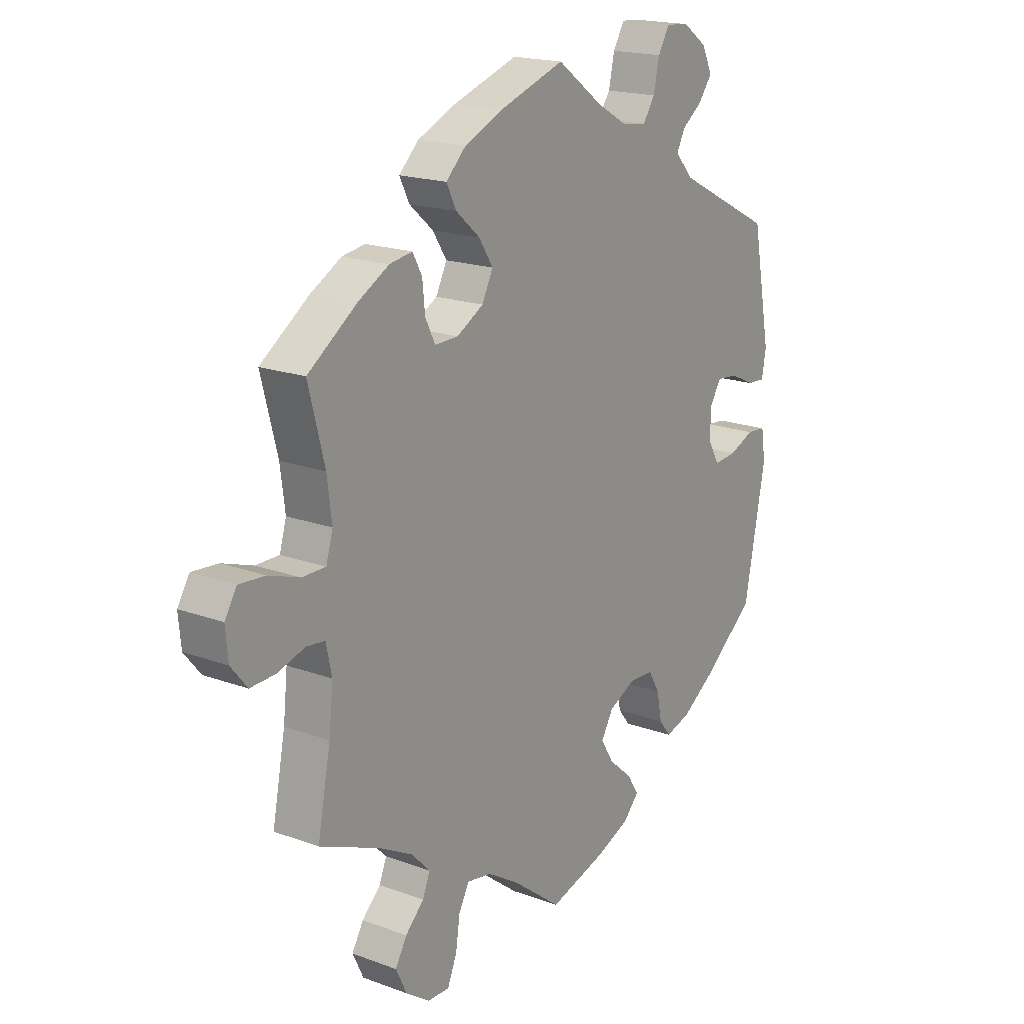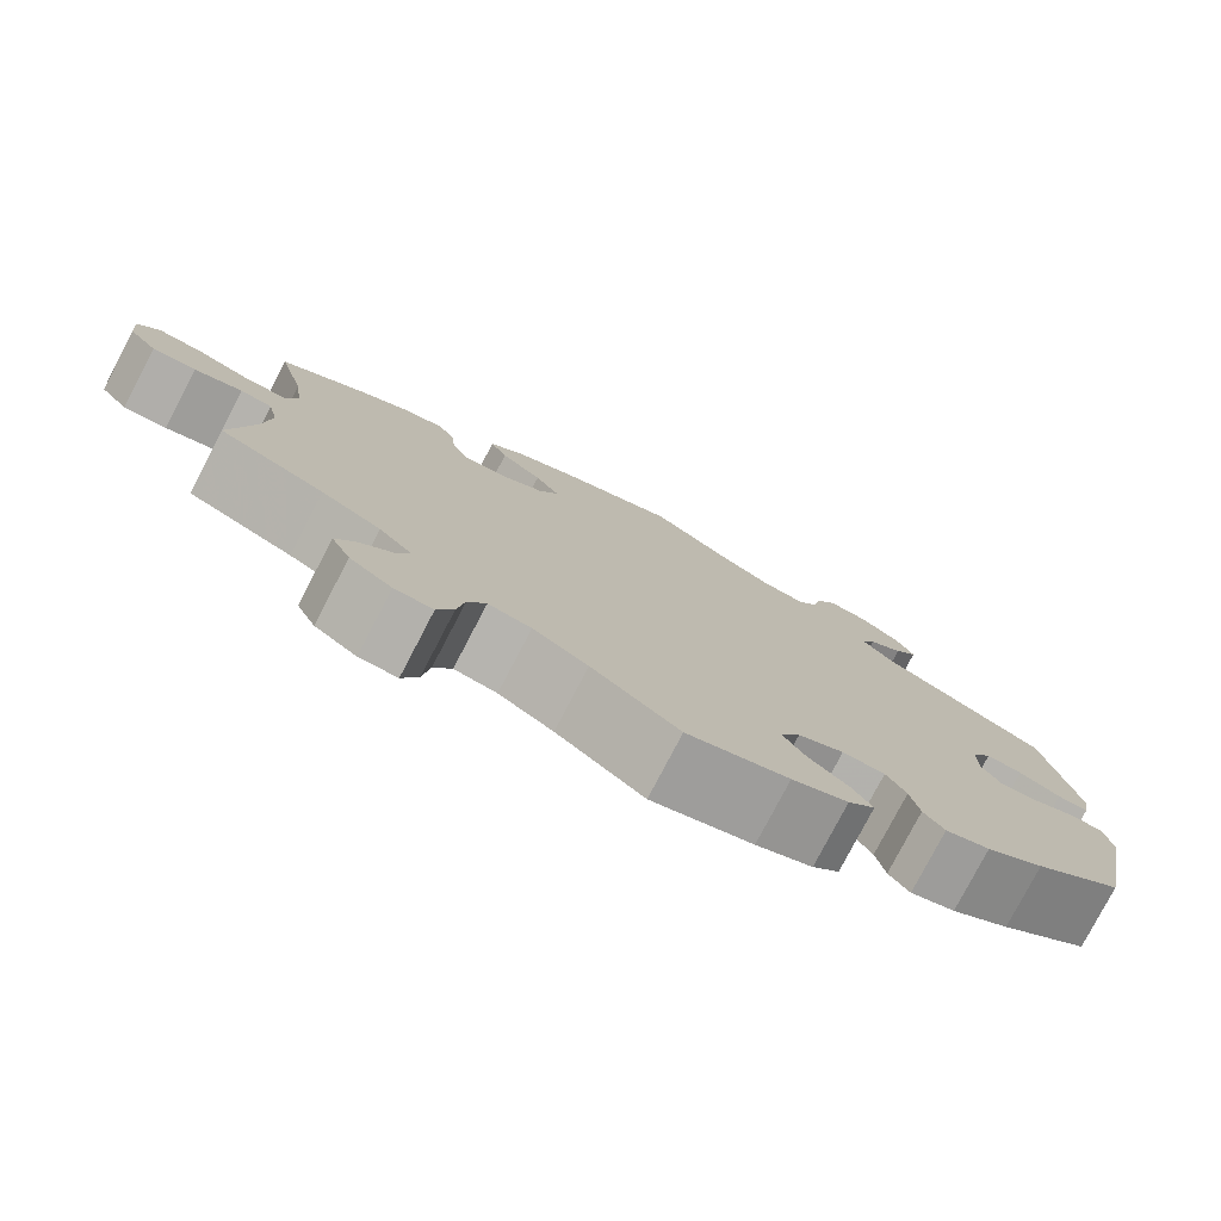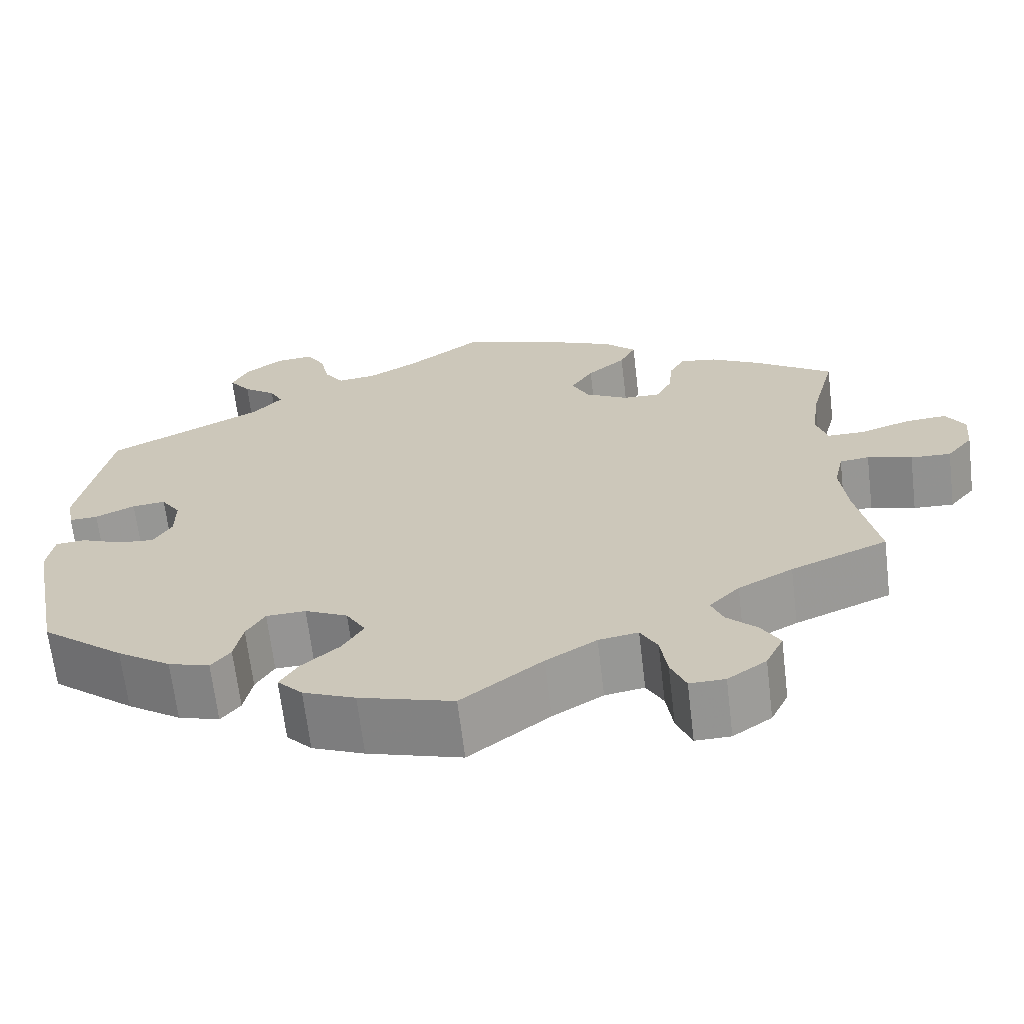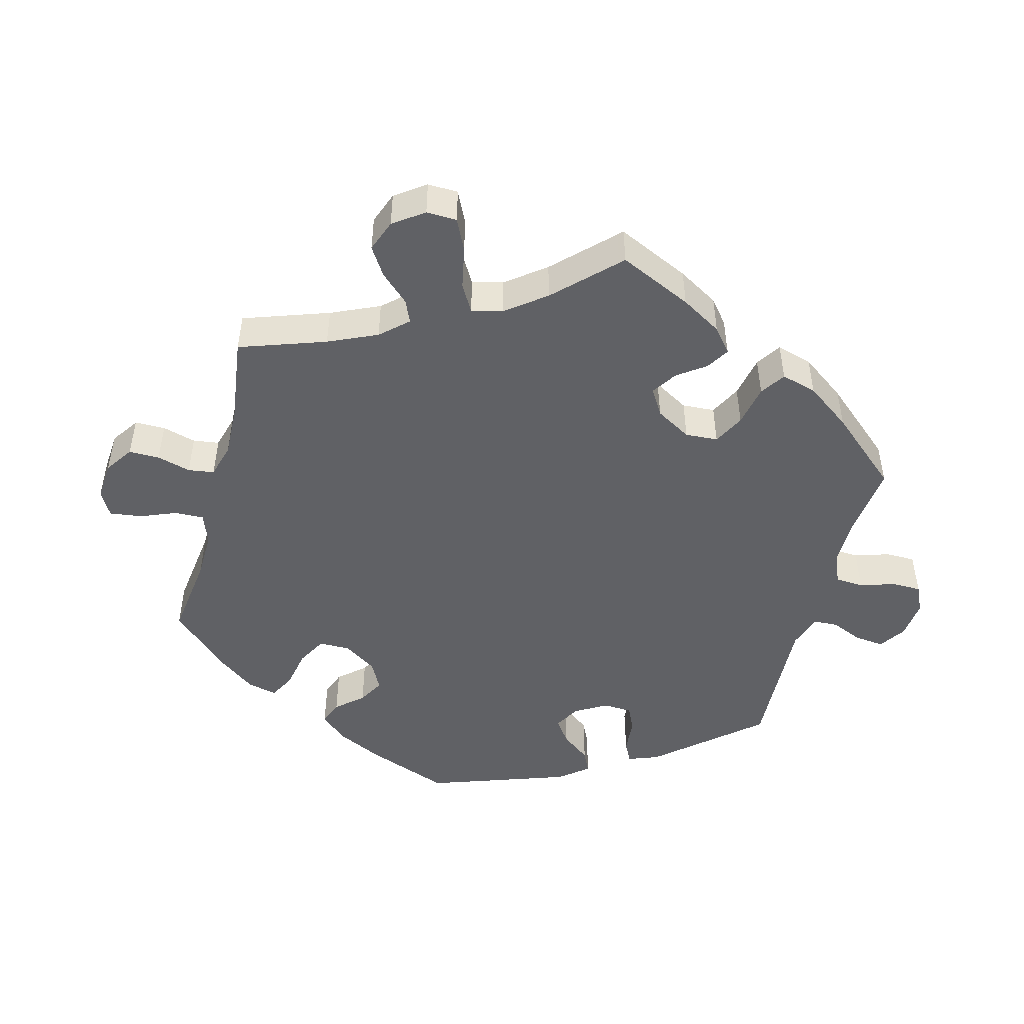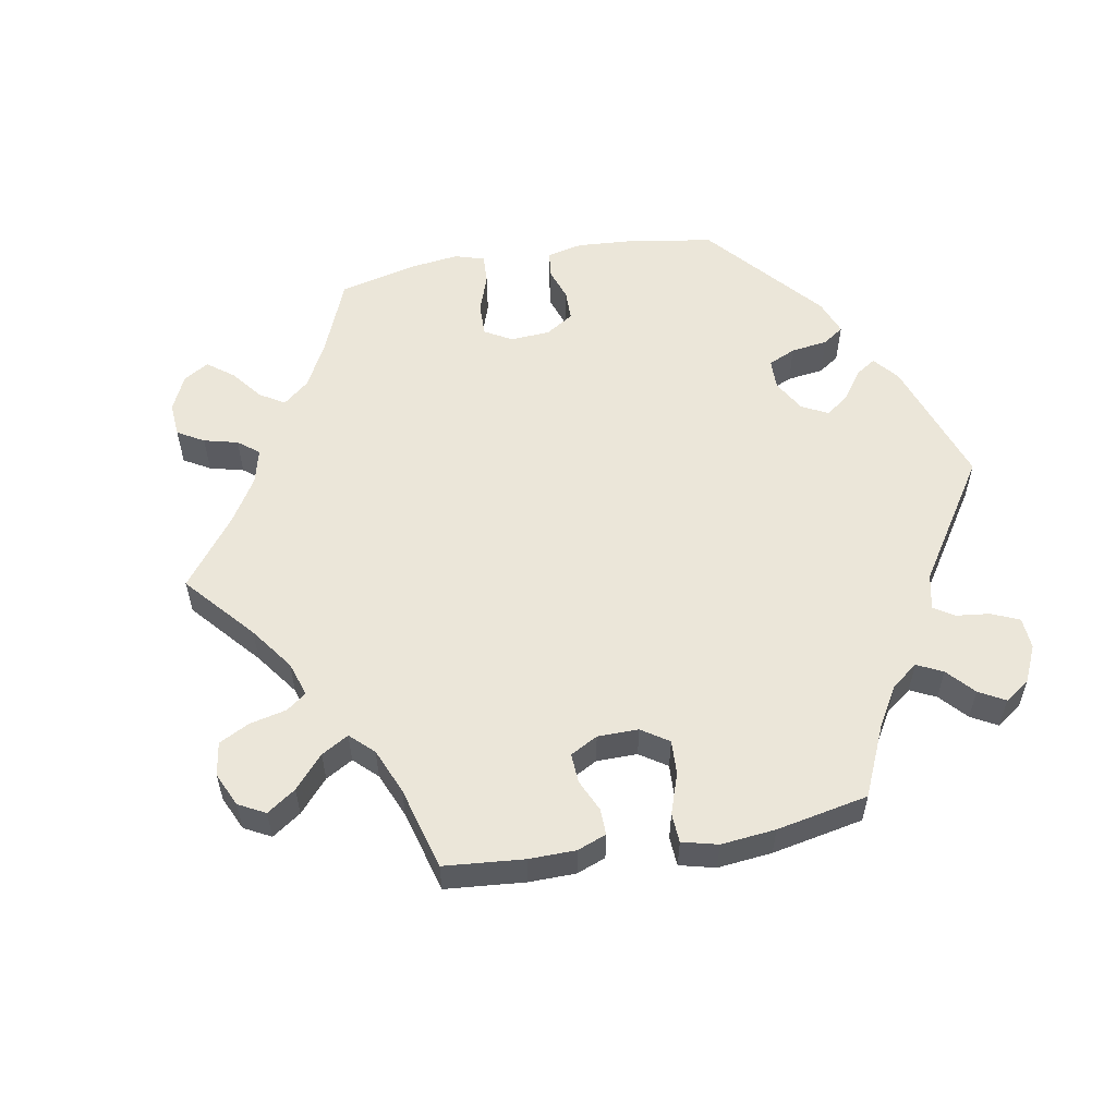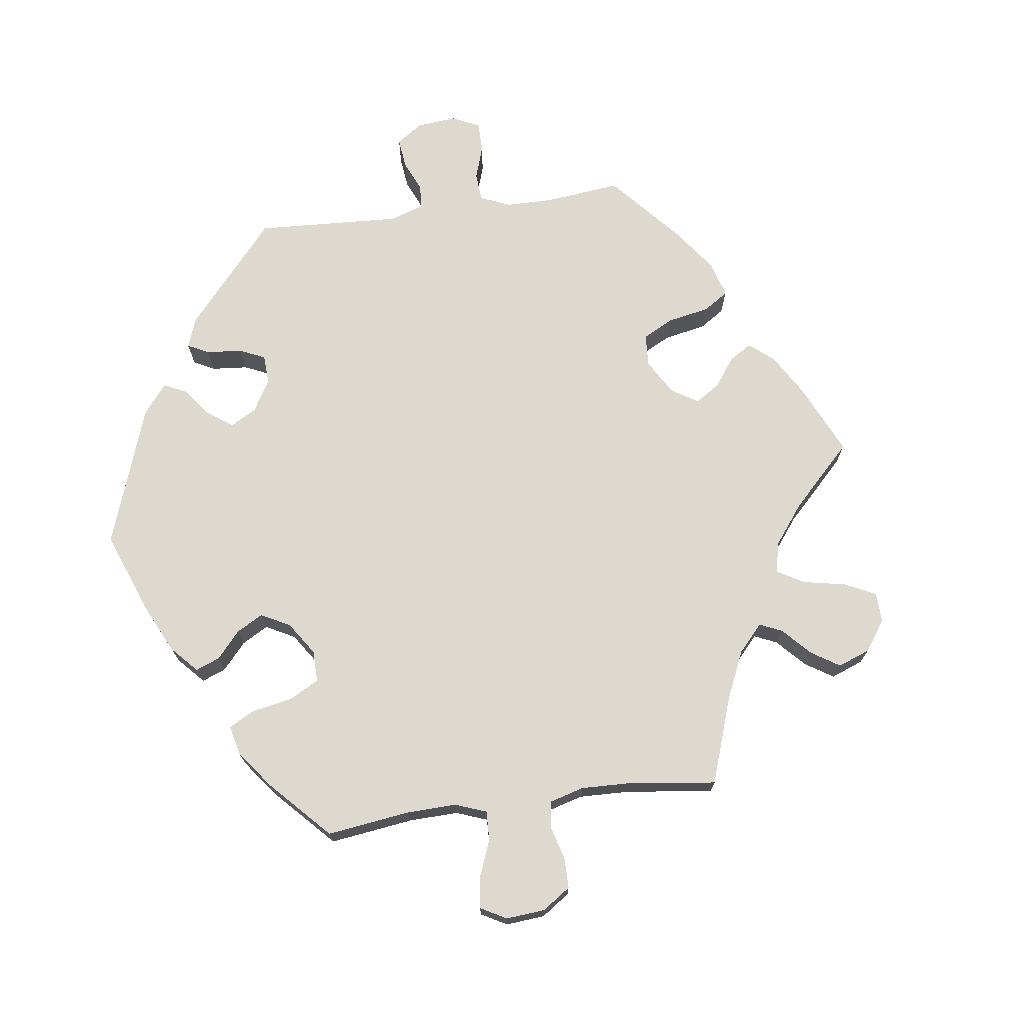
<metadata>
{"format":"obj","ext":"obj","renderer":"f3d","projection":"perspective","resolution":1024,"background":"white","views":[{"elev":18.5,"azim":-54.7,"up":"+Z"},{"elev":-78.6,"azim":-27.6,"up":"+Z"},{"elev":-66.6,"azim":-173.2,"up":"+Z"},{"elev":-48.0,"azim":-74.6,"up":"+Y"},{"elev":56.4,"azim":-40.2,"up":"+Y"},{"elev":71.7,"azim":-157.7,"up":"+Y"}]}
</metadata>
<code>
v -0.476 0.07 -0.161
v -0.468 0.07 -0.085
v -0.479 0.07 -0.034
v -0.514 0.07 -0.03
v -0.567 0.07 -0.046
v -0.615 0.07 -0.048
v -0.646 0.07 -0.01
v -0.651 0.07 0.043
v -0.628 0.07 0.08
v -0.578 0.07 0.076
v -0.519 0.07 0.056
v -0.474 0.07 0.056
v -0.461 0.07 0.1
v -0.47 0.07 0.17
v -0.501 0.07 0.289
v -0.407 0.07 0.355
v -0.348 0.07 0.388
v -0.304 0.07 0.395
v -0.286 0.07 0.362
v -0.281 0.07 0.312
v -0.262 0.07 0.274
v -0.217 0.07 0.275
v -0.166 0.07 0.304
v -0.145 0.07 0.346
v -0.172 0.07 0.388
v -0.218 0.07 0.428
v -0.237 0.07 0.466
v -0.199 0.07 0.503
v -0.127 0.07 0.535
v 0 0.07 0.578
v 0.089 0.07 0.513
v 0.147 0.07 0.48
v 0.194 0.07 0.474
v 0.217 0.07 0.508
v 0.228 0.07 0.559
v 0.25 0.07 0.596
v 0.294 0.07 0.592
v 0.34 0.07 0.559
v 0.36 0.07 0.518
v 0.334 0.07 0.483
v 0.295 0.07 0.454
v 0.279 0.07 0.423
v 0.314 0.07 0.384
v 0.5 0.07 0.289
v 0.536 0.07 0.099
v 0.528 0.07 0.053
v 0.494 0.07 0.055
v 0.447 0.07 0.077
v 0.407 0.07 0.081
v 0.384 0.07 0.046
v 0.384 0.07 -0.007
v 0.406 0.07 -0.044
v 0.449 0.07 -0.04
v 0.498 0.07 -0.02
v 0.534 0.07 -0.023
v 0.542 0.07 -0.076
v 0.501 0.07 -0.288
v 0.402 0.07 -0.368
v 0.338 0.07 -0.411
v 0.289 0.07 -0.426
v 0.266 0.07 -0.397
v 0.256 0.07 -0.347
v 0.234 0.07 -0.31
v 0.187 0.07 -0.308
v 0.136 0.07 -0.333
v 0.113 0.07 -0.372
v 0.138 0.07 -0.413
v 0.183 0.07 -0.452
v 0.205 0.07 -0.487
v 0.175 0.07 -0.519
v 0.113 0.07 -0.545
v 0.001 0.07 -0.578
v -0.095 0.07 -0.504
v -0.155 0.07 -0.467
v -0.202 0.07 -0.459
v -0.222 0.07 -0.496
v -0.23 0.07 -0.551
v -0.248 0.07 -0.594
v -0.29 0.07 -0.593
v -0.336 0.07 -0.561
v -0.357 0.07 -0.517
v -0.335 0.07 -0.479
v -0.299 0.07 -0.444
v -0.285 0.07 -0.409
v -0.321 0.07 -0.372
v -0.386 0.07 -0.337
v -0.501 0.07 -0.289
v -0.476 0 -0.161
v -0.468 0 -0.085
v -0.479 0 -0.034
v -0.514 0 -0.03
v -0.567 0 -0.046
v -0.615 0 -0.048
v -0.646 0 -0.01
v -0.651 0 0.043
v -0.628 0 0.08
v -0.578 0 0.076
v -0.519 0 0.056
v -0.474 0 0.056
v -0.461 0 0.1
v -0.47 0 0.17
v -0.501 0 0.289
v -0.407 0 0.355
v -0.348 0 0.388
v -0.304 0 0.395
v -0.286 0 0.362
v -0.281 0 0.312
v -0.262 0 0.274
v -0.217 0 0.275
v -0.166 0 0.304
v -0.145 0 0.346
v -0.172 0 0.388
v -0.218 0 0.428
v -0.237 0 0.466
v -0.199 0 0.503
v -0.127 0 0.535
v 0 0 0.578
v 0.089 0 0.513
v 0.147 0 0.48
v 0.194 0 0.474
v 0.217 0 0.508
v 0.228 0 0.559
v 0.25 0 0.596
v 0.294 0 0.592
v 0.34 0 0.559
v 0.36 0 0.518
v 0.334 0 0.483
v 0.295 0 0.454
v 0.279 0 0.423
v 0.314 0 0.384
v 0.5 0 0.289
v 0.536 0 0.099
v 0.528 0 0.053
v 0.494 0 0.055
v 0.447 0 0.077
v 0.407 0 0.081
v 0.384 0 0.046
v 0.384 0 -0.007
v 0.406 0 -0.044
v 0.449 0 -0.04
v 0.498 0 -0.02
v 0.534 0 -0.023
v 0.542 0 -0.076
v 0.501 0 -0.288
v 0.402 0 -0.368
v 0.338 0 -0.411
v 0.289 0 -0.426
v 0.266 0 -0.397
v 0.256 0 -0.347
v 0.234 0 -0.31
v 0.187 0 -0.308
v 0.136 0 -0.333
v 0.113 0 -0.372
v 0.138 0 -0.413
v 0.183 0 -0.452
v 0.205 0 -0.487
v 0.175 0 -0.519
v 0.113 0 -0.545
v 0.001 0 -0.578
v -0.095 0 -0.504
v -0.155 0 -0.467
v -0.202 0 -0.459
v -0.222 0 -0.496
v -0.23 0 -0.551
v -0.248 0 -0.594
v -0.29 0 -0.593
v -0.336 0 -0.561
v -0.357 0 -0.517
v -0.335 0 -0.479
v -0.299 0 -0.444
v -0.285 0 -0.409
v -0.321 0 -0.372
v -0.386 0 -0.337
v -0.501 0 -0.289
f 86 87 1
f 85 86 1 2
f 84 85 2 3
f 80 81 82 83
f 80 83 84
f 79 80 84
f 76 77 78 79
f 75 76 79 84
f 74 75 84 3
f 70 71 72 73
f 70 73 74 3
f 67 68 69 70
f 66 67 70 3
f 59 60 61 62
f 59 62 63
f 58 59 63
f 57 58 63
f 56 57 63 64
f 53 54 55 56
f 52 53 56 64
f 45 46 47 48
f 43 44 45 48
f 42 43 48 49
f 38 39 40 41
f 38 41 42
f 37 38 42
f 34 35 36 37
f 33 34 37 42
f 32 33 42 49
f 28 29 30 31
f 25 26 27 28
f 24 25 28 31
f 23 24 31 32
f 17 18 19 20
f 17 20 21
f 14 15 16 17
f 13 14 17 21
f 12 13 21 22
f 8 9 10 11
f 8 11 12
f 7 8 12
f 4 5 6 7
f 3 4 7 12
f 65 66 3 12
f 51 52 64 65
f 50 51 65 12
f 23 32 49 50
f 12 22 23 50
f 88 174 173
f 89 88 173 172
f 90 89 172 171
f 170 169 168 167
f 171 170 167
f 171 167 166
f 166 165 164 163
f 171 166 163 162
f 90 171 162 161
f 160 159 158 157
f 90 161 160 157
f 157 156 155 154
f 90 157 154 153
f 149 148 147 146
f 150 149 146
f 150 146 145
f 150 145 144
f 151 150 144 143
f 143 142 141 140
f 151 143 140 139
f 135 134 133 132
f 135 132 131 130
f 136 135 130 129
f 128 127 126 125
f 129 128 125
f 129 125 124
f 124 123 122 121
f 129 124 121 120
f 136 129 120 119
f 118 117 116 115
f 115 114 113 112
f 118 115 112 111
f 119 118 111 110
f 107 106 105 104
f 108 107 104
f 104 103 102 101
f 108 104 101 100
f 109 108 100 99
f 98 97 96 95
f 99 98 95
f 99 95 94
f 94 93 92 91
f 99 94 91 90
f 99 90 153 152
f 152 151 139 138
f 99 152 138 137
f 137 136 119 110
f 137 110 109 99
f 1 88 89 2
f 2 89 90 3
f 3 90 91 4
f 4 91 92 5
f 5 92 93 6
f 6 93 94 7
f 7 94 95 8
f 8 95 96 9
f 9 96 97 10
f 10 97 98 11
f 11 98 99 12
f 12 99 100 13
f 13 100 101 14
f 14 101 102 15
f 15 102 103 16
f 16 103 104 17
f 17 104 105 18
f 18 105 106 19
f 19 106 107 20
f 20 107 108 21
f 21 108 109 22
f 22 109 110 23
f 23 110 111 24
f 24 111 112 25
f 25 112 113 26
f 26 113 114 27
f 27 114 115 28
f 28 115 116 29
f 29 116 117 30
f 30 117 118 31
f 31 118 119 32
f 32 119 120 33
f 33 120 121 34
f 34 121 122 35
f 35 122 123 36
f 36 123 124 37
f 37 124 125 38
f 38 125 126 39
f 39 126 127 40
f 40 127 128 41
f 41 128 129 42
f 42 129 130 43
f 43 130 131 44
f 44 131 132 45
f 45 132 133 46
f 46 133 134 47
f 47 134 135 48
f 48 135 136 49
f 49 136 137 50
f 50 137 138 51
f 51 138 139 52
f 52 139 140 53
f 53 140 141 54
f 54 141 142 55
f 55 142 143 56
f 56 143 144 57
f 57 144 145 58
f 58 145 146 59
f 59 146 147 60
f 60 147 148 61
f 61 148 149 62
f 62 149 150 63
f 63 150 151 64
f 64 151 152 65
f 65 152 153 66
f 66 153 154 67
f 67 154 155 68
f 68 155 156 69
f 69 156 157 70
f 70 157 158 71
f 71 158 159 72
f 72 159 160 73
f 73 160 161 74
f 74 161 162 75
f 75 162 163 76
f 76 163 164 77
f 77 164 165 78
f 78 165 166 79
f 79 166 167 80
f 80 167 168 81
f 81 168 169 82
f 82 169 170 83
f 83 170 171 84
f 84 171 172 85
f 85 172 173 86
f 86 173 174 87
f 87 174 88 1

</code>
